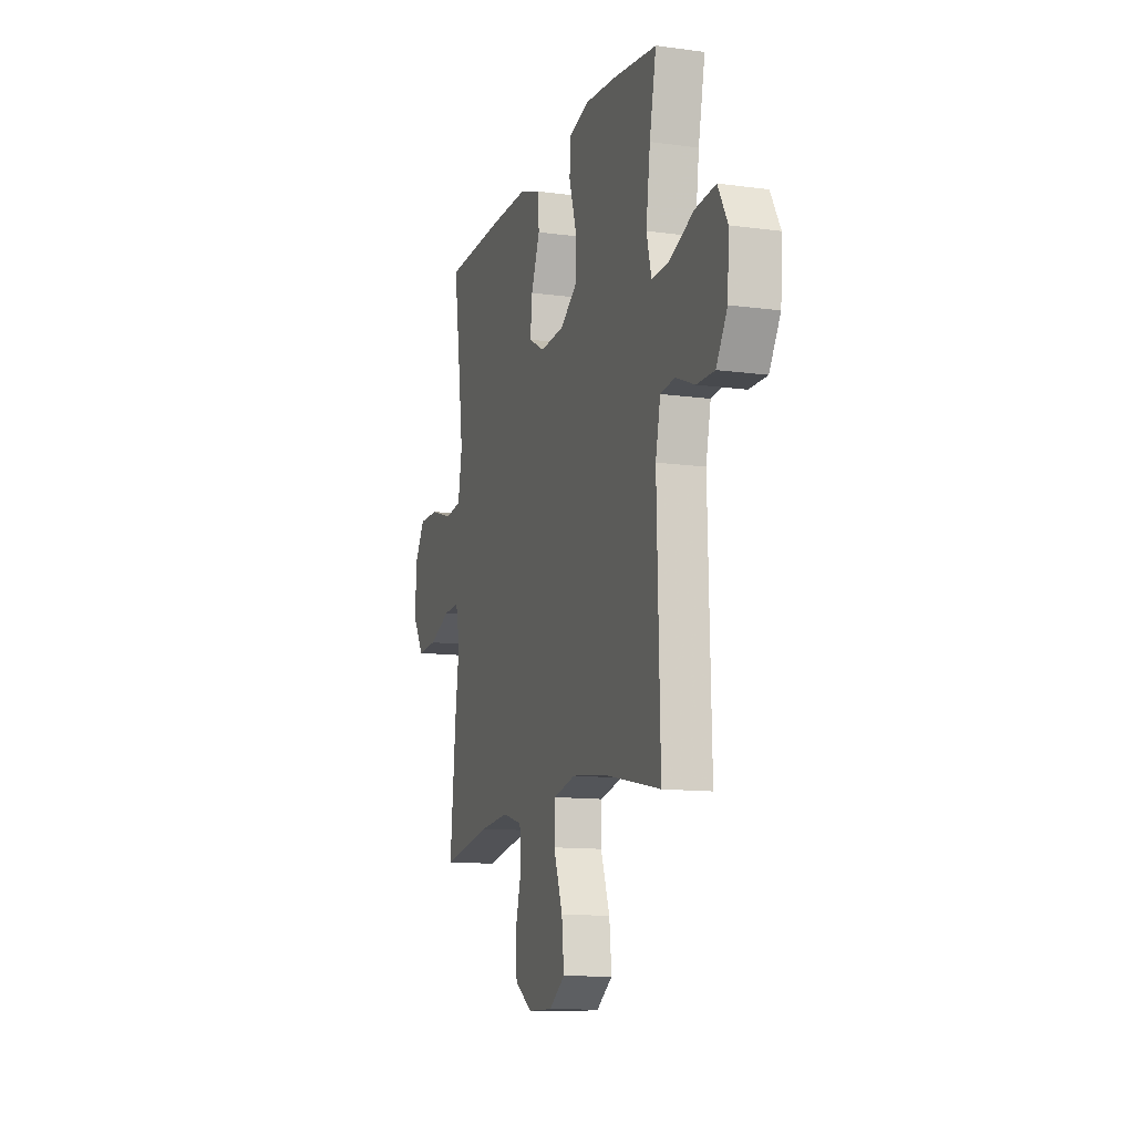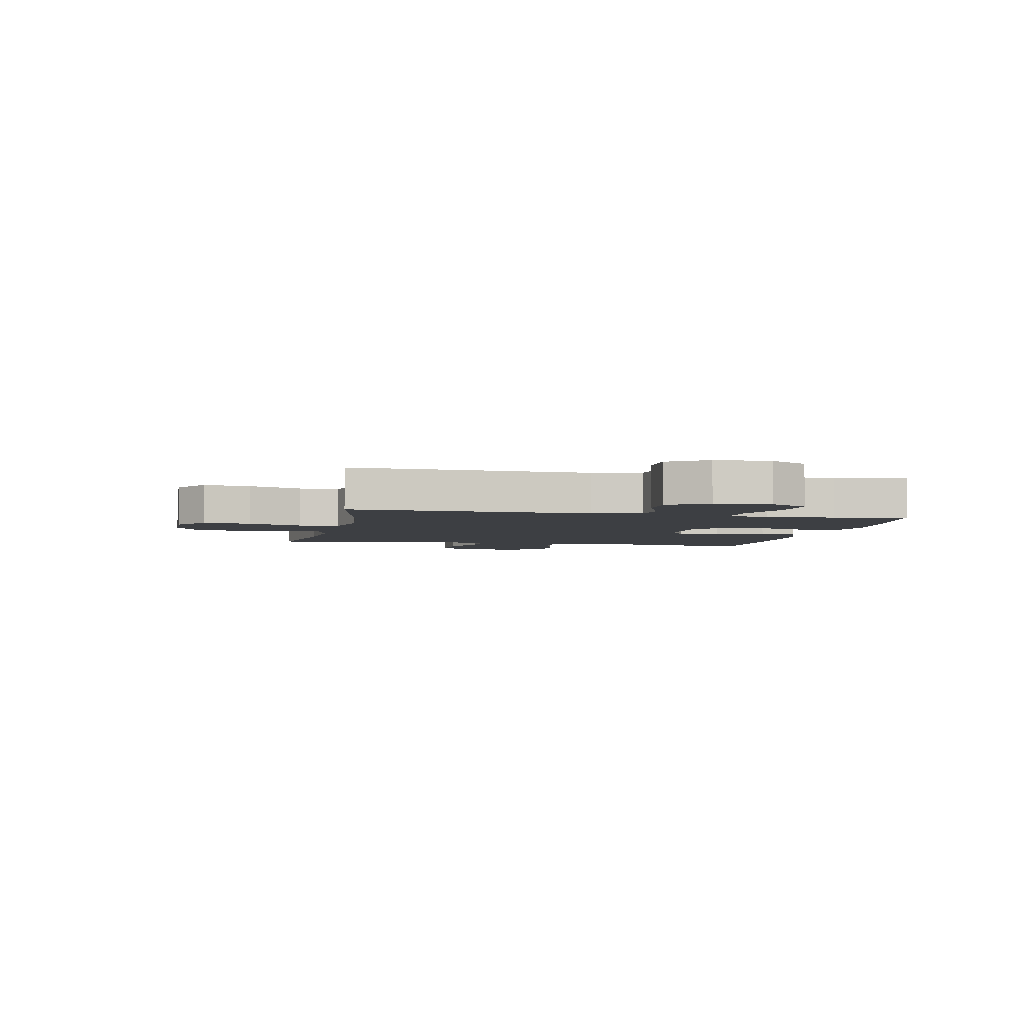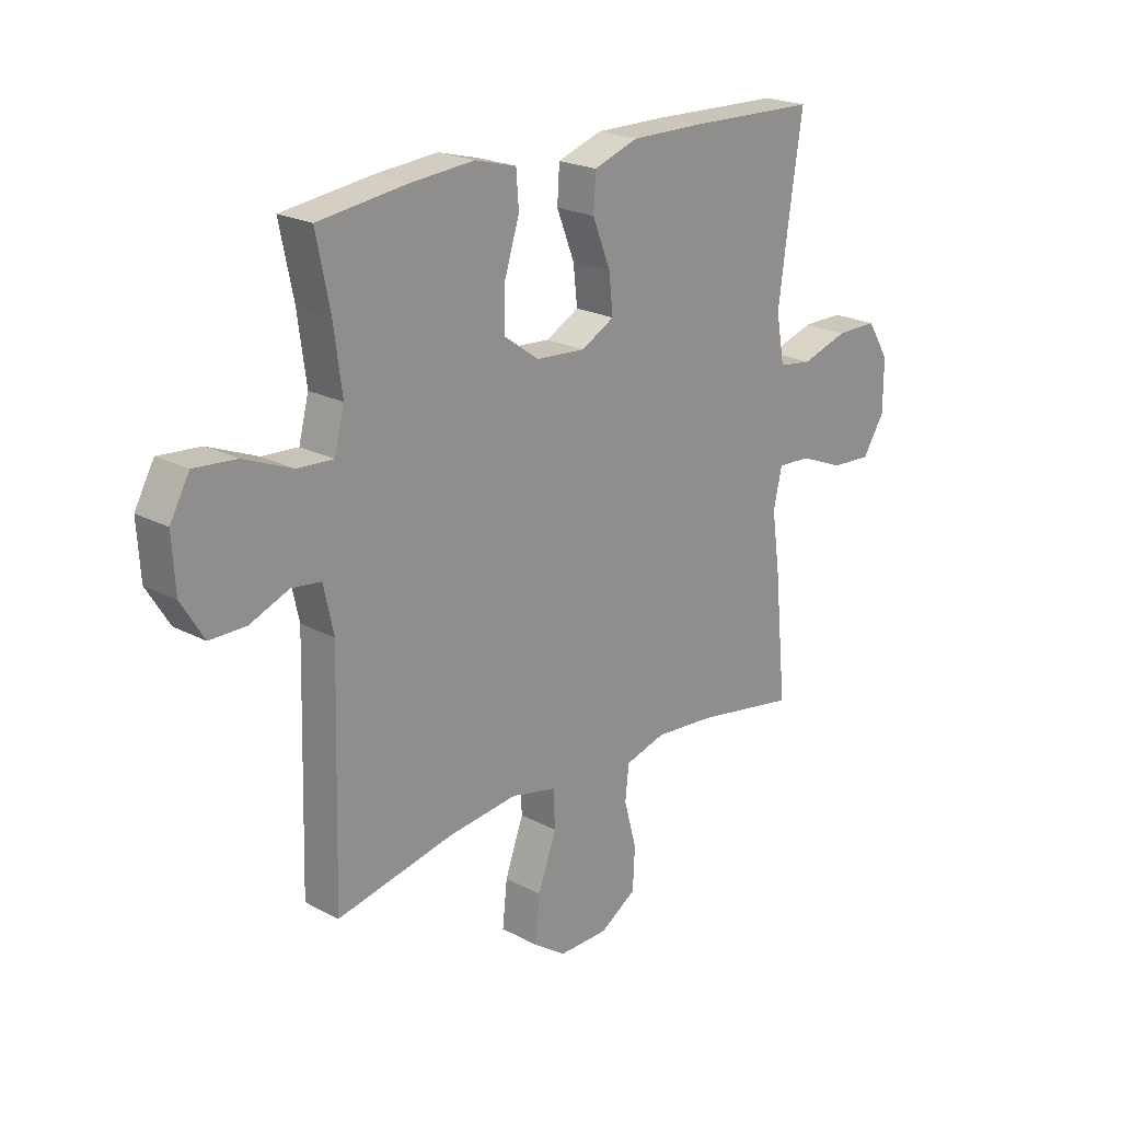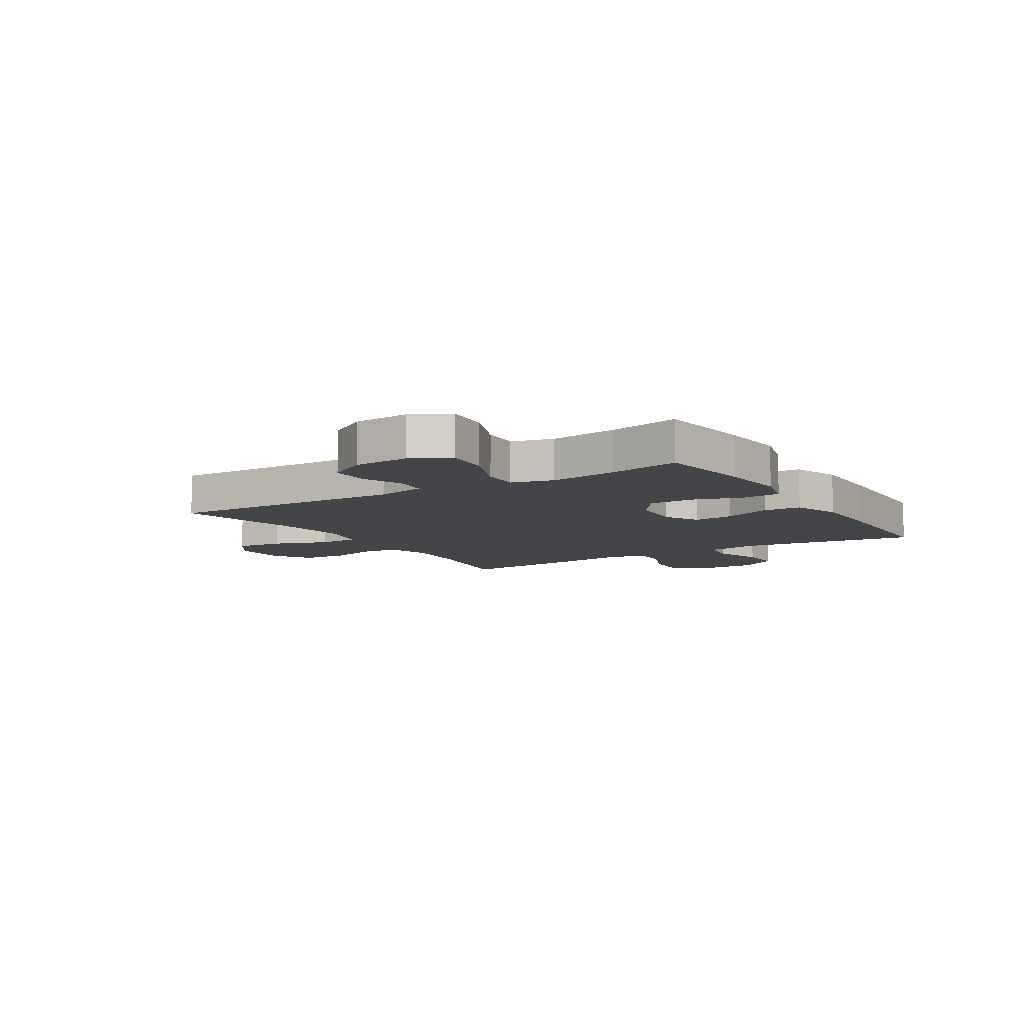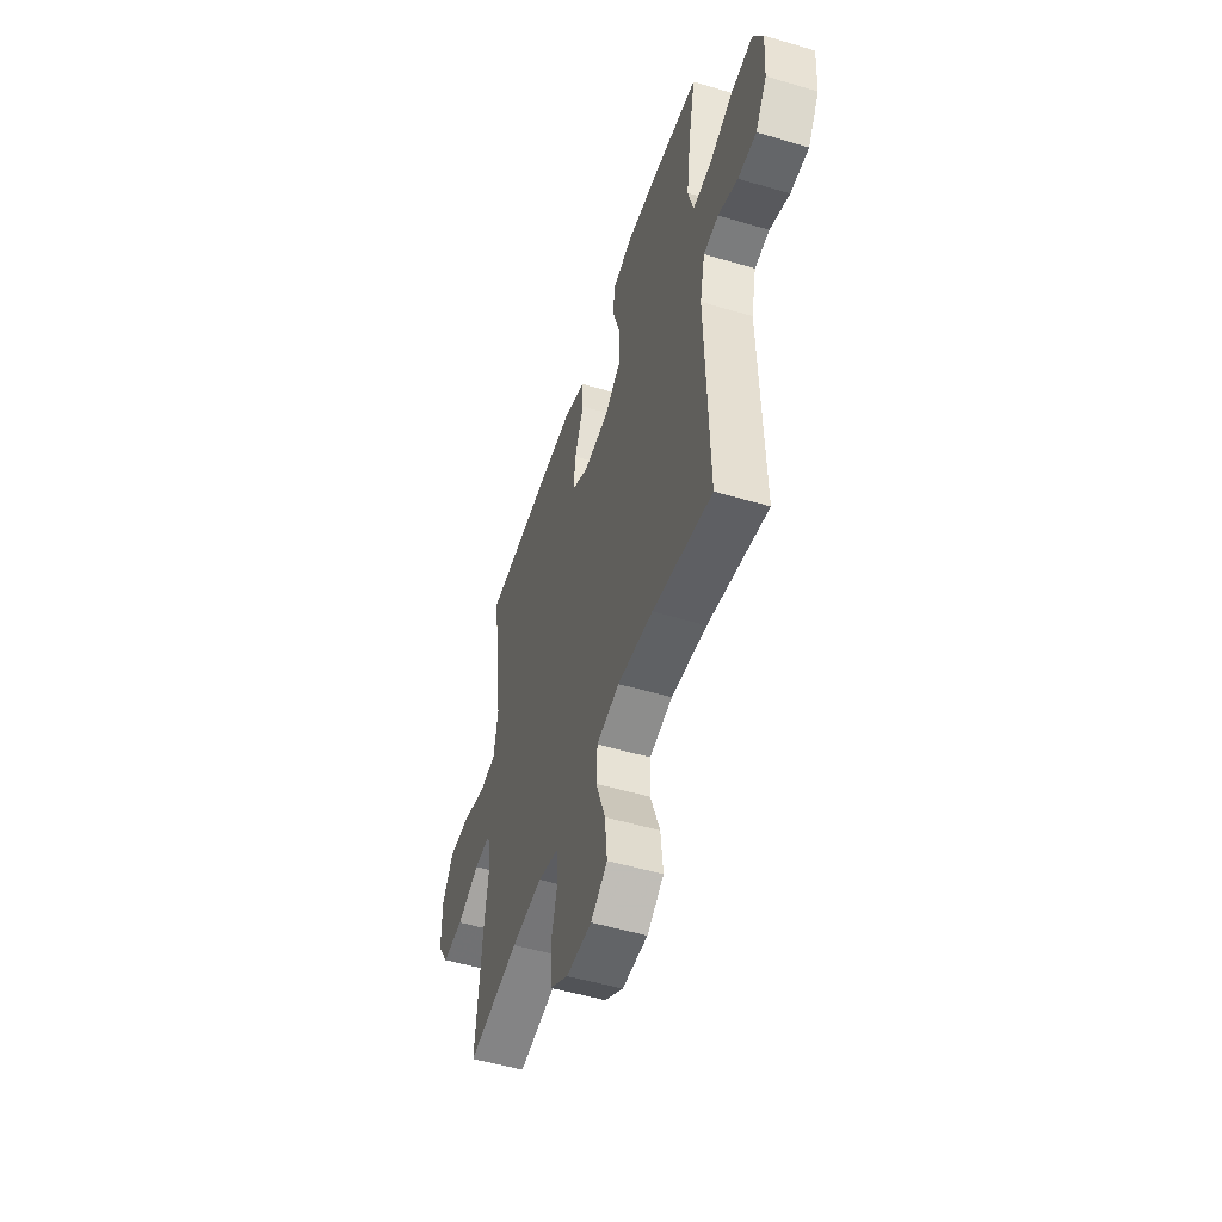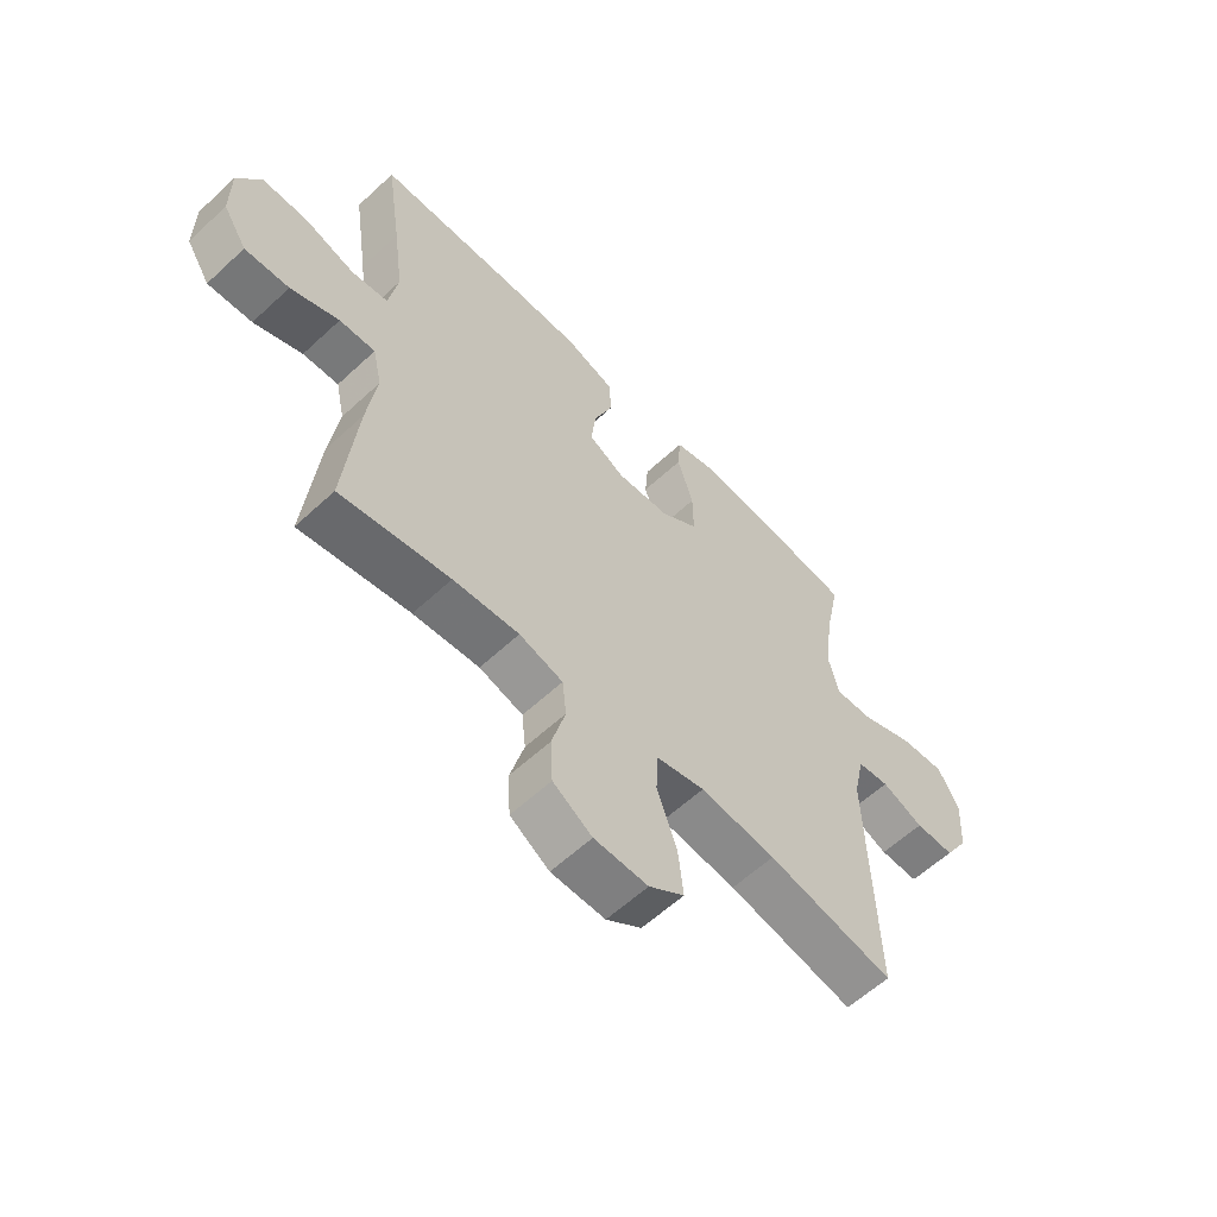
<metadata>
{"format":"obj","ext":"obj","renderer":"f3d","projection":"perspective","resolution":1024,"background":"white","views":[{"elev":-12.0,"azim":-107.9,"up":"+Z"},{"elev":-4.0,"azim":-101.8,"up":"+Y"},{"elev":21.7,"azim":-47.0,"up":"+Z"},{"elev":-8.7,"azim":-58.1,"up":"+Y"},{"elev":-51.7,"azim":-107.8,"up":"+Z"},{"elev":-59.5,"azim":133.6,"up":"+Z"}]}
</metadata>
<code>
v -0.5 0.07 -0.5
v -0.488 0.07 -0.073
v -0.507 0.07 0.014
v -0.563 0.07 0.021
v -0.637 0.07 -0.009
v -0.706 0.07 -0.009
v -0.749 0.07 0.061
v -0.755 0.07 0.161
v -0.718 0.07 0.228
v -0.638 0.07 0.221
v -0.545 0.07 0.183
v -0.477 0.07 0.179
v -0.458 0.07 0.253
v -0.474 0.07 0.373
v -0.5 0.07 0.5
v -0.33 0.07 0.522
v -0.21 0.07 0.532
v -0.131 0.07 0.511
v -0.126 0.07 0.445
v -0.154 0.07 0.356
v -0.155 0.07 0.275
v -0.089 0.07 0.228
v 0.005 0.07 0.221
v 0.068 0.07 0.255
v 0.06 0.07 0.327
v 0.026 0.07 0.413
v 0.03 0.07 0.48
v 0.115 0.07 0.509
v 0.247 0.07 0.508
v 0.5 0.07 0.5
v 0.473 0.07 0.316
v 0.455 0.07 0.181
v 0.471 0.07 0.091
v 0.535 0.07 0.082
v 0.624 0.07 0.11
v 0.703 0.07 0.11
v 0.745 0.07 0.042
v 0.745 0.07 -0.056
v 0.703 0.07 -0.122
v 0.625 0.07 -0.117
v 0.54 0.07 -0.082
v 0.477 0.07 -0.079
v 0.461 0.07 -0.151
v 0.477 0.07 -0.266
v 0.5 0.07 -0.5
v 0.307 0.07 -0.466
v 0.191 0.07 -0.456
v 0.114 0.07 -0.478
v 0.107 0.07 -0.543
v 0.131 0.07 -0.631
v 0.127 0.07 -0.71
v 0.058 0.07 -0.754
v -0.037 0.07 -0.755
v -0.099 0.07 -0.712
v -0.09 0.07 -0.627
v -0.055 0.07 -0.53
v -0.058 0.07 -0.459
v -0.144 0.07 -0.439
v -0.277 0.07 -0.454
v -0.5 0 -0.5
v -0.488 0 -0.073
v -0.507 0 0.014
v -0.563 0 0.021
v -0.637 0 -0.009
v -0.706 0 -0.009
v -0.749 0 0.061
v -0.755 0 0.161
v -0.718 0 0.228
v -0.638 0 0.221
v -0.545 0 0.183
v -0.477 0 0.179
v -0.458 0 0.253
v -0.474 0 0.373
v -0.5 0 0.5
v -0.33 0 0.522
v -0.21 0 0.532
v -0.131 0 0.511
v -0.126 0 0.445
v -0.154 0 0.356
v -0.155 0 0.275
v -0.089 0 0.228
v 0.005 0 0.221
v 0.068 0 0.255
v 0.06 0 0.327
v 0.026 0 0.413
v 0.03 0 0.48
v 0.115 0 0.509
v 0.247 0 0.508
v 0.5 0 0.5
v 0.473 0 0.316
v 0.455 0 0.181
v 0.471 0 0.091
v 0.535 0 0.082
v 0.624 0 0.11
v 0.703 0 0.11
v 0.745 0 0.042
v 0.745 0 -0.056
v 0.703 0 -0.122
v 0.625 0 -0.117
v 0.54 0 -0.082
v 0.477 0 -0.079
v 0.461 0 -0.151
v 0.477 0 -0.266
v 0.5 0 -0.5
v 0.307 0 -0.466
v 0.191 0 -0.456
v 0.114 0 -0.478
v 0.107 0 -0.543
v 0.131 0 -0.631
v 0.127 0 -0.71
v 0.058 0 -0.754
v -0.037 0 -0.755
v -0.099 0 -0.712
v -0.09 0 -0.627
v -0.055 0 -0.53
v -0.058 0 -0.459
v -0.144 0 -0.439
v -0.277 0 -0.454
f 53 54 55 56
f 53 56 57
f 52 53 57
f 49 50 51 52
f 48 49 52 57
f 47 48 57 58
f 43 44 45 46
f 42 43 46 47
f 38 39 40 41
f 38 41 42
f 37 38 42
f 34 35 36 37
f 33 34 37 42
f 32 33 42 47
f 28 29 30 31
f 25 26 27 28
f 24 25 28 31
f 23 24 31 32
f 17 18 19 20
f 17 20 21
f 14 15 16 17
f 13 14 17 21
f 12 13 21 22
f 8 9 10 11
f 8 11 12
f 7 8 12
f 4 5 6 7
f 3 4 7 12
f 2 3 12 22
f 59 1 2 22
f 23 32 47 58
f 22 23 58 59
f 115 114 113 112
f 116 115 112
f 116 112 111
f 111 110 109 108
f 116 111 108 107
f 117 116 107 106
f 105 104 103 102
f 106 105 102 101
f 100 99 98 97
f 101 100 97
f 101 97 96
f 96 95 94 93
f 101 96 93 92
f 106 101 92 91
f 90 89 88 87
f 87 86 85 84
f 90 87 84 83
f 91 90 83 82
f 79 78 77 76
f 80 79 76
f 76 75 74 73
f 80 76 73 72
f 81 80 72 71
f 70 69 68 67
f 71 70 67
f 71 67 66
f 66 65 64 63
f 71 66 63 62
f 81 71 62 61
f 81 61 60 118
f 117 106 91 82
f 118 117 82 81
f 1 60 61 2
f 2 61 62 3
f 3 62 63 4
f 4 63 64 5
f 5 64 65 6
f 6 65 66 7
f 7 66 67 8
f 8 67 68 9
f 9 68 69 10
f 10 69 70 11
f 11 70 71 12
f 12 71 72 13
f 13 72 73 14
f 14 73 74 15
f 15 74 75 16
f 16 75 76 17
f 17 76 77 18
f 18 77 78 19
f 19 78 79 20
f 20 79 80 21
f 21 80 81 22
f 22 81 82 23
f 23 82 83 24
f 24 83 84 25
f 25 84 85 26
f 26 85 86 27
f 27 86 87 28
f 28 87 88 29
f 29 88 89 30
f 30 89 90 31
f 31 90 91 32
f 32 91 92 33
f 33 92 93 34
f 34 93 94 35
f 35 94 95 36
f 36 95 96 37
f 37 96 97 38
f 38 97 98 39
f 39 98 99 40
f 40 99 100 41
f 41 100 101 42
f 42 101 102 43
f 43 102 103 44
f 44 103 104 45
f 45 104 105 46
f 46 105 106 47
f 47 106 107 48
f 48 107 108 49
f 49 108 109 50
f 50 109 110 51
f 51 110 111 52
f 52 111 112 53
f 53 112 113 54
f 54 113 114 55
f 55 114 115 56
f 56 115 116 57
f 57 116 117 58
f 58 117 118 59
f 59 118 60 1

</code>
